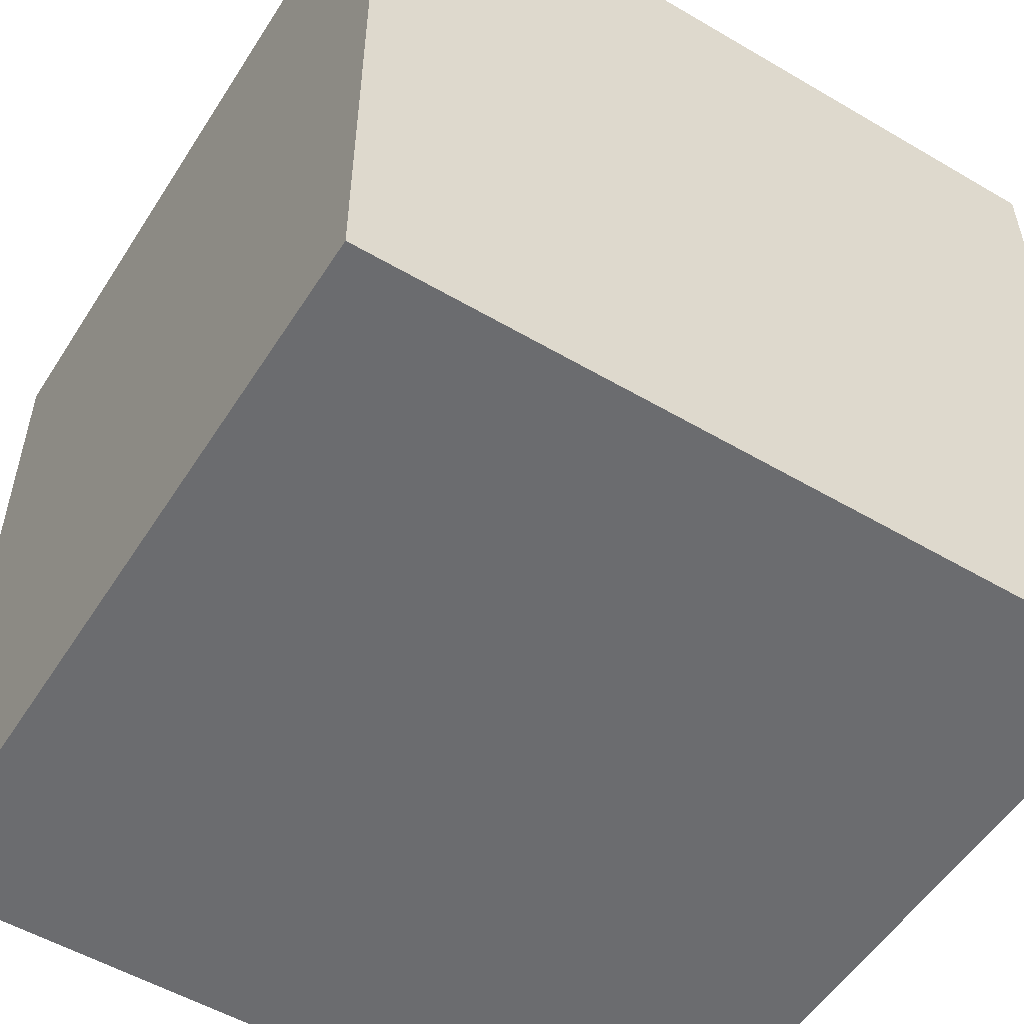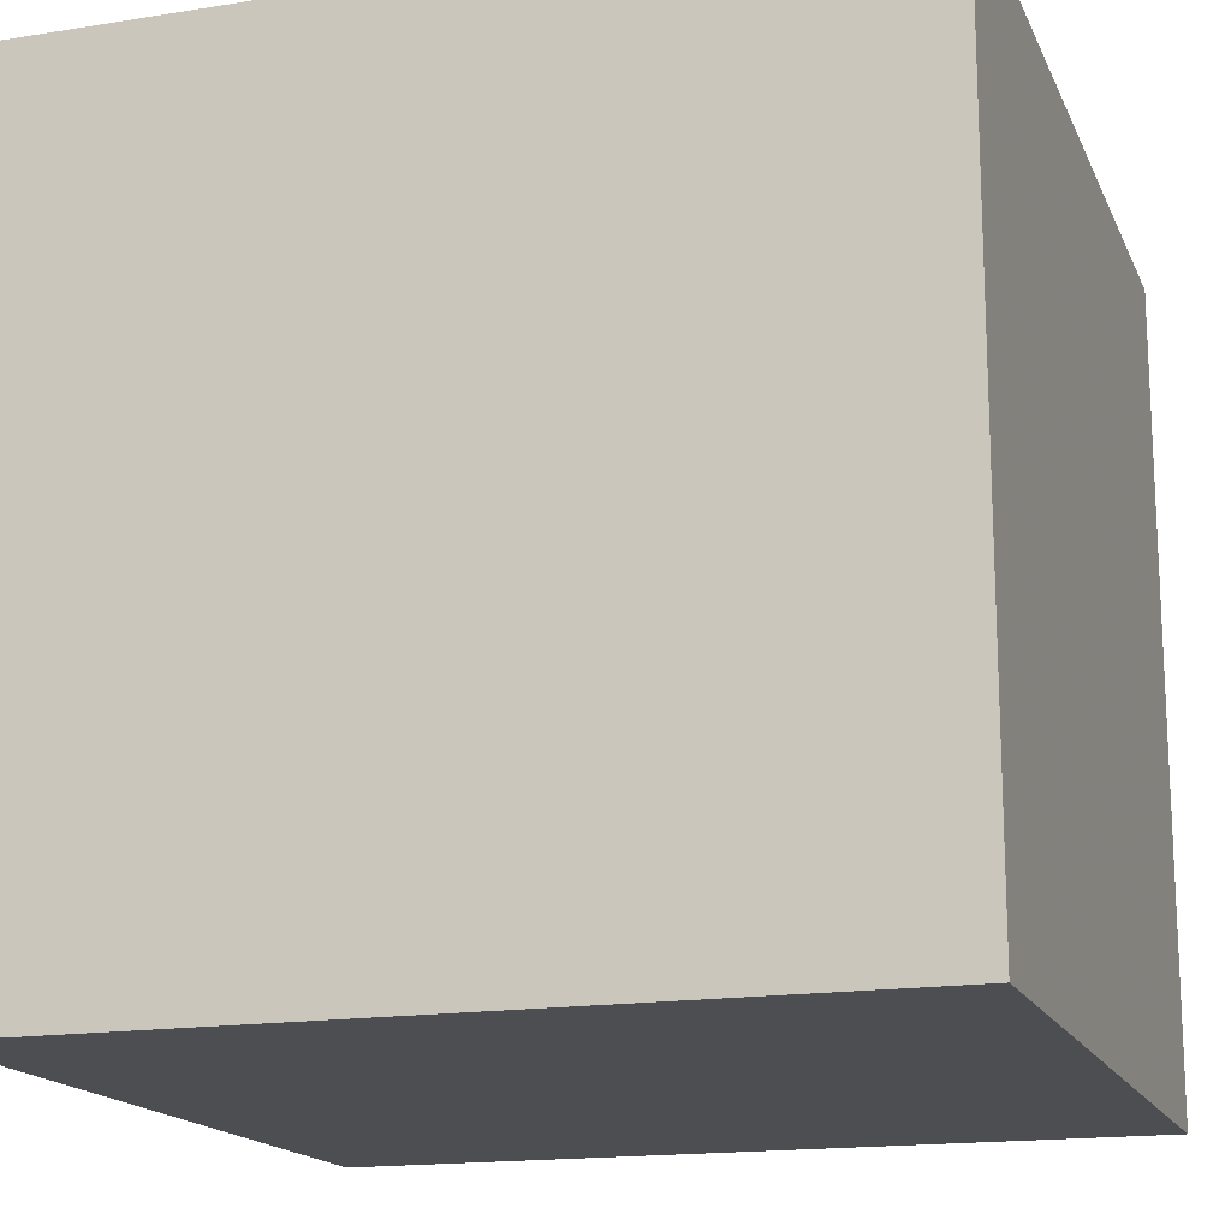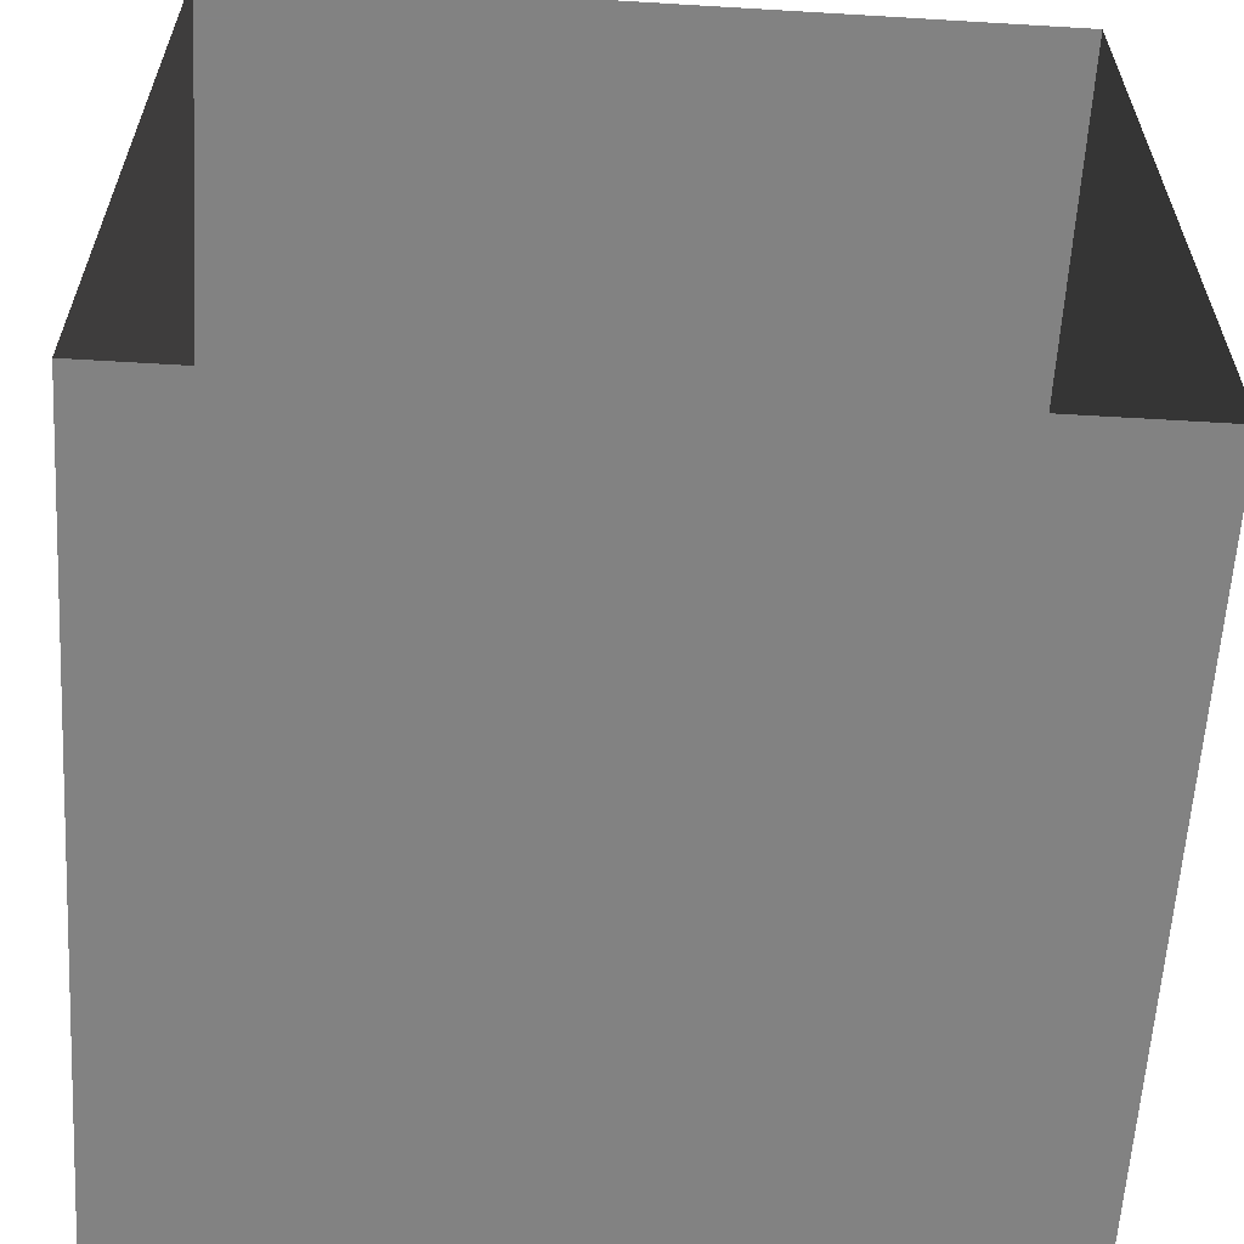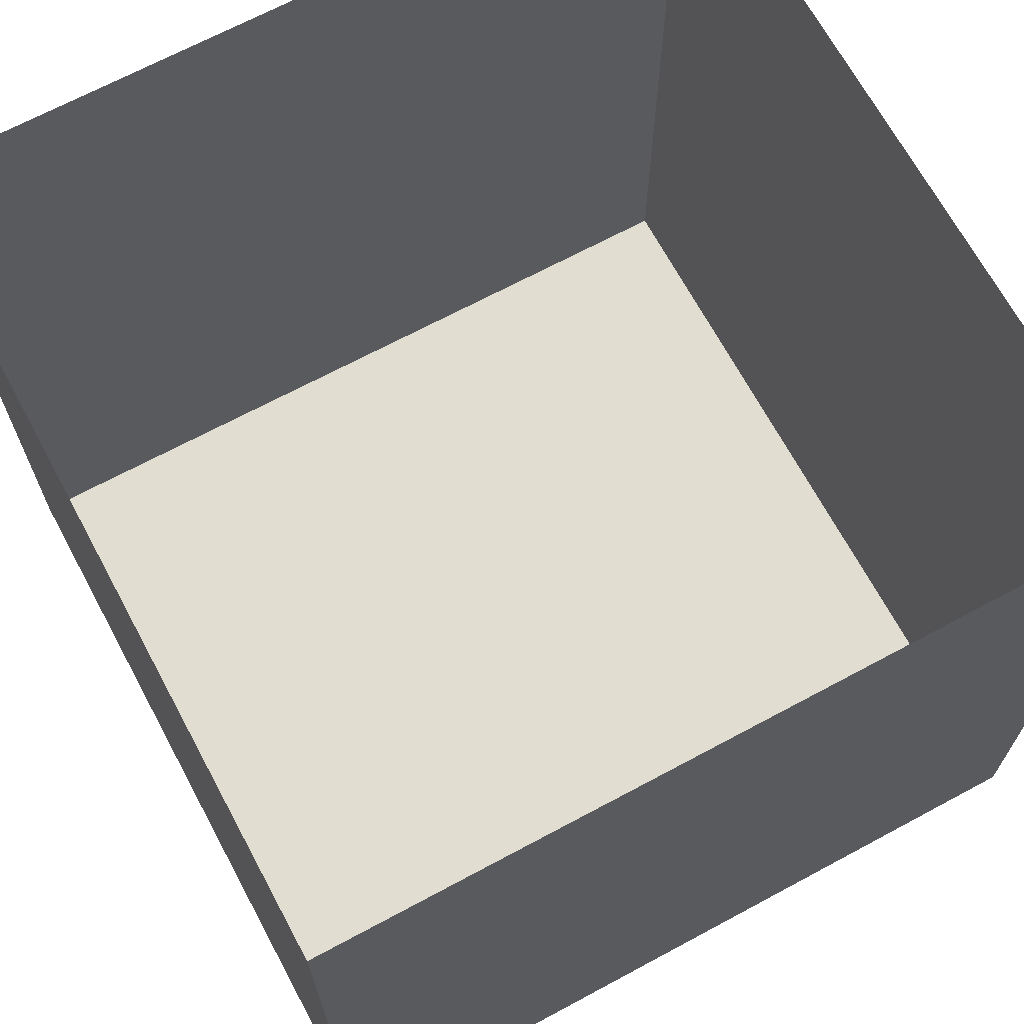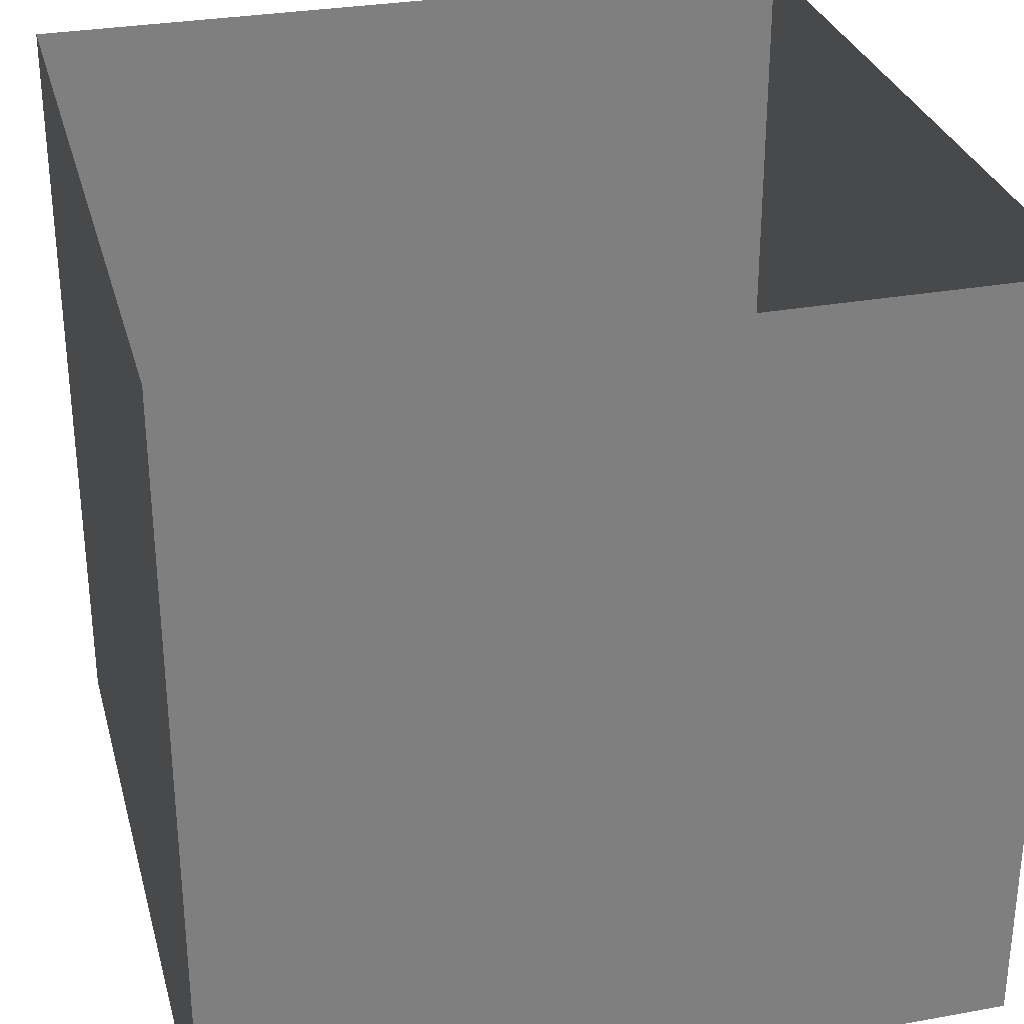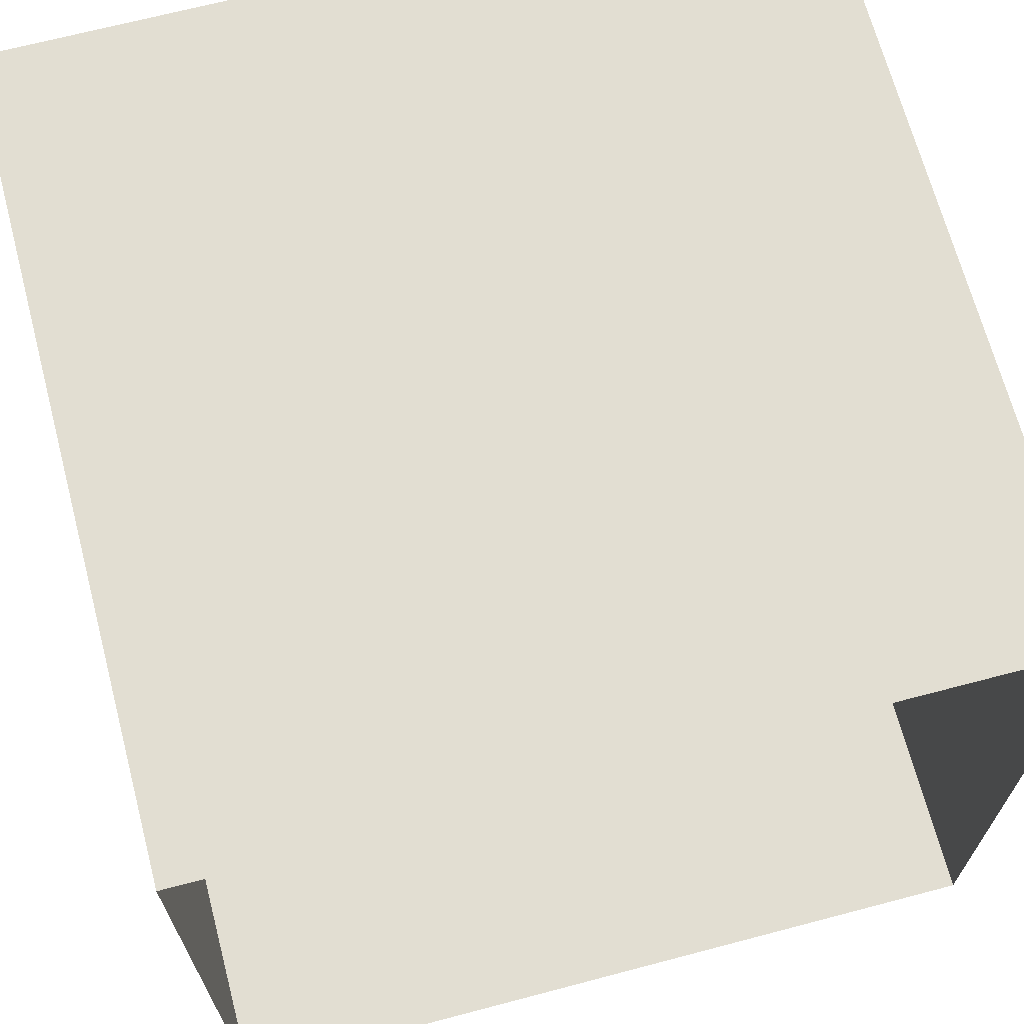
<metadata>
{"format":"obj","ext":"obj","renderer":"f3d","projection":"perspective","resolution":1024,"background":"white","views":[{"elev":-53.7,"azim":-32.0,"up":"+Y"},{"elev":-16.6,"azim":108.0,"up":"+Y"},{"elev":-60.7,"azim":176.5,"up":"+Z"},{"elev":68.4,"azim":61.7,"up":"+Y"},{"elev":30.4,"azim":-14.6,"up":"+Y"},{"elev":68.0,"azim":165.2,"up":"+Z"}]}
</metadata>
<code>
v -0.75 -0.375 0.875
v -0.75 -0.375 0.625
v -0.75 -0.125 0.625
v -0.75 -0.125 0.875
v -1 -0.375 0.875
v -1 -0.375 0.625
v -1 -0.125 0.625
v -1 -0.125 0.875
v -0.75 -0.375 0.75
v -0.875 -0.375 0.875
v -0.875 -0.375 0.75
v -1 -0.375 0.75
v -0.875 -0.375 0.6875
v -0.875 -0.375 0.625
v -0.75 -0.375 0.6875
f 1 2 3
f 1 3 4
f 1 4 5
f 1 5 2
f 2 5 6
f 2 6 7
f 2 7 3
f 6 5 8
f 6 8 7
f 5 4 8
f 9 1 10
f 9 10 11
f 11 10 12
f 11 12 6
f 13 14 2
f 13 2 15

</code>
